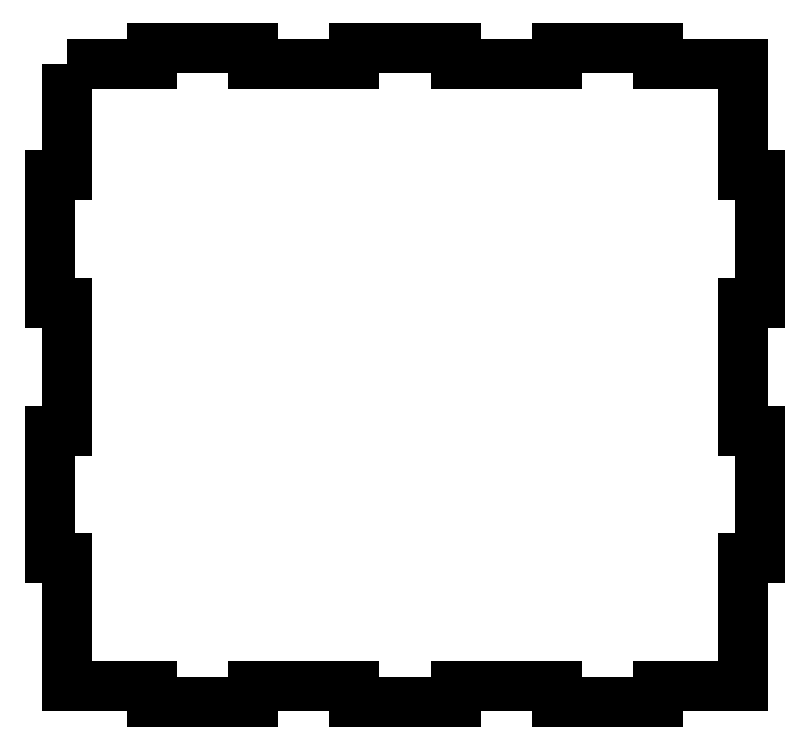
<metadata>
{"format":"dxf","ext":"dxf","renderer":"ezdxf+matplotlib","layout":"modelspace","background":"white","min_lineweight":24,"dpi":150}
</metadata>
<code>
0
SECTION
2
ENTITIES
0
LWPOLYLINE
8
0
90
44
70
1
43
0
10
3
20
117
10
18.57
20
117
10
18.57
20
120
10
37.14
20
120
10
37.14
20
117
10
55.71
20
117
10
55.71
20
120
10
74.29
20
120
10
74.29
20
117
10
92.86
20
117
10
92.86
20
120
10
111.4
20
120
10
111.4
20
117
10
127
20
117
10
127
20
96.6
10
130
20
96.6
10
130
20
73.2
10
127
20
73.2
10
127
20
49.8
10
130
20
49.8
10
130
20
26.4
10
127
20
26.4
10
127
20
3
10
111.4
20
3
10
111.4
20
0
10
92.86
20
0
10
92.86
20
3
10
74.29
20
3
10
74.29
20
0
10
55.71
20
0
10
55.71
20
3
10
37.14
20
3
10
37.14
20
0
10
18.57
20
0
10
18.57
20
3
10
3
20
3
10
3
20
26.4
10
0
20
26.4
10
0
20
49.8
10
3
20
49.8
10
3
20
73.2
10
0
20
73.2
10
0
20
96.6
10
3
20
96.6
0
ENDSEC
0
EOF

</code>
